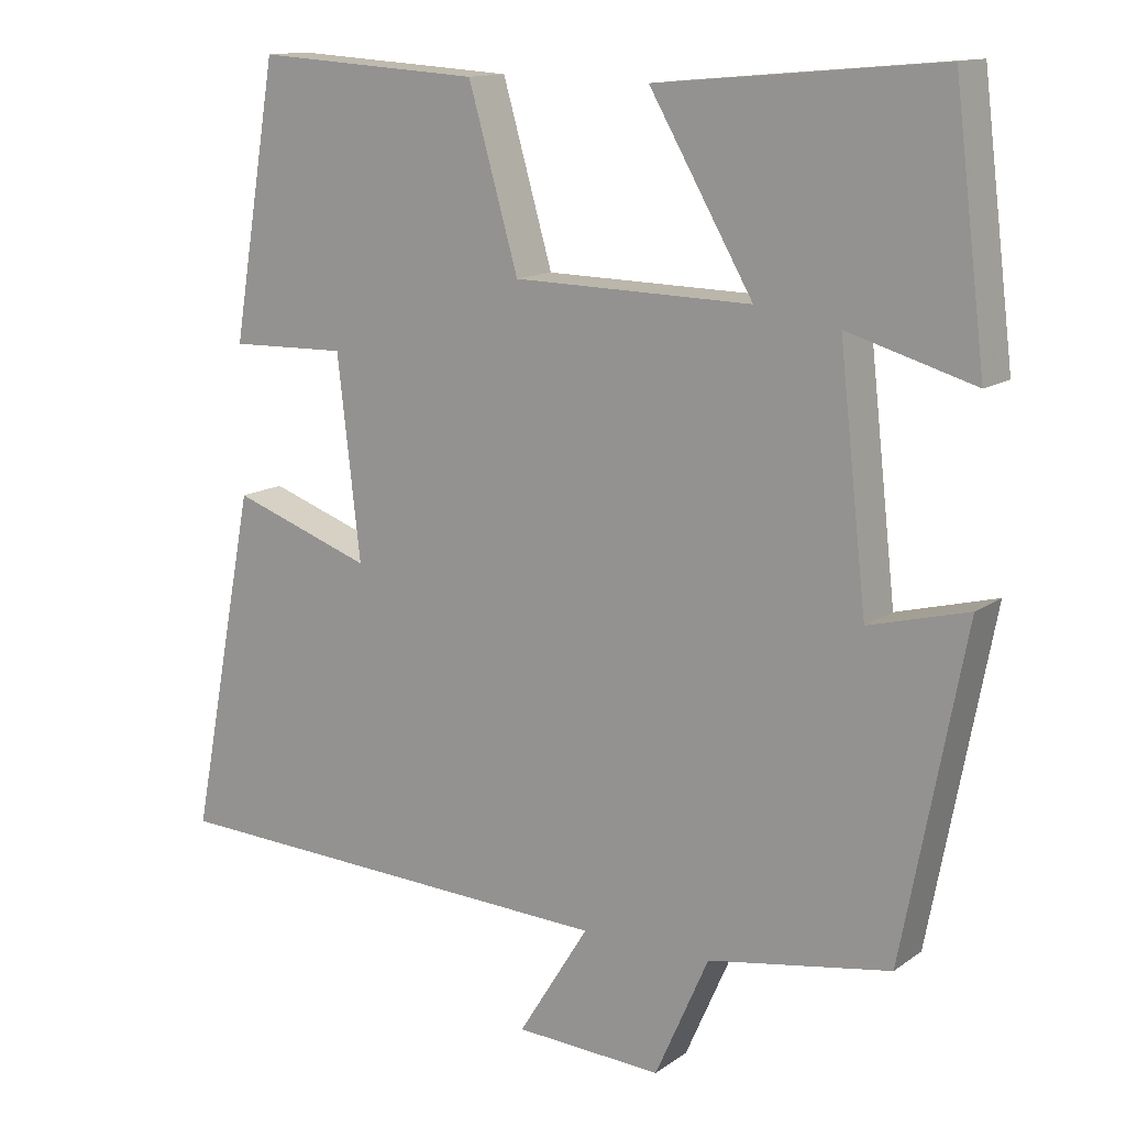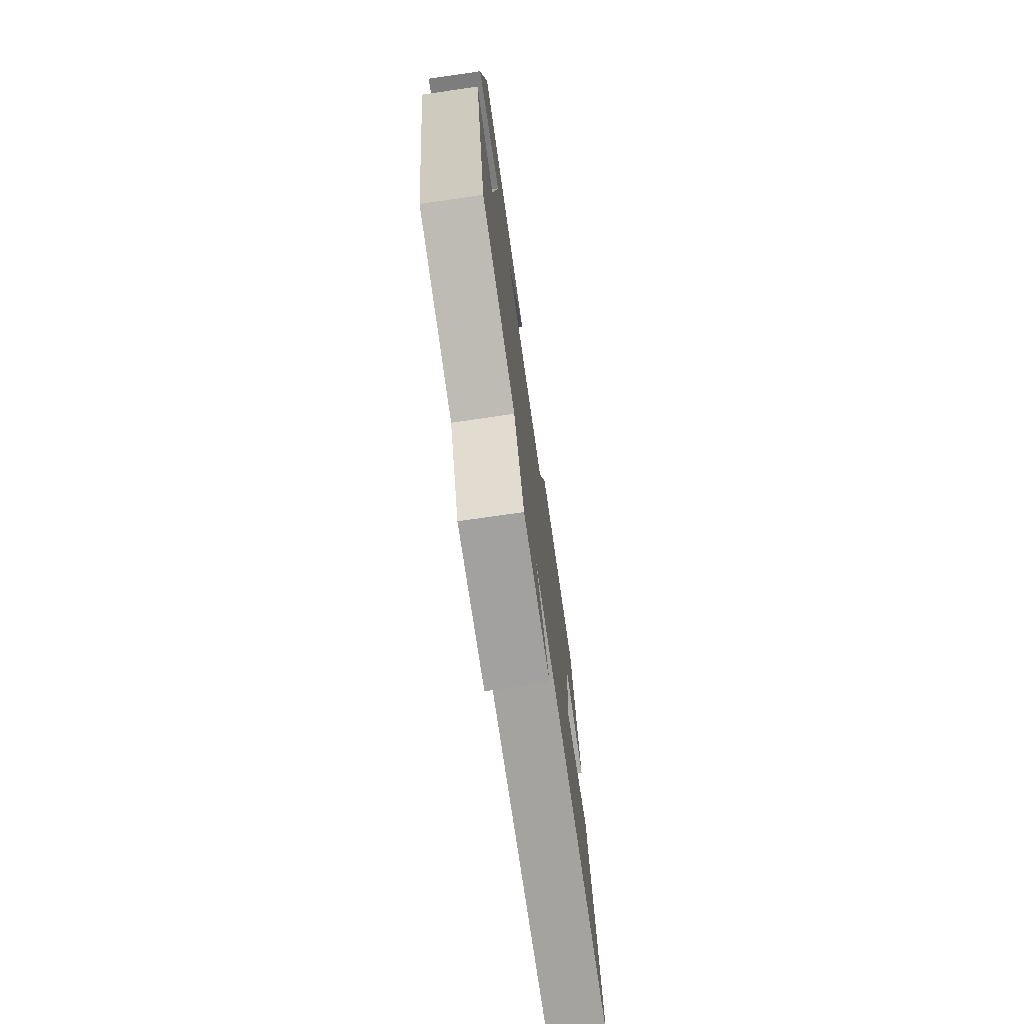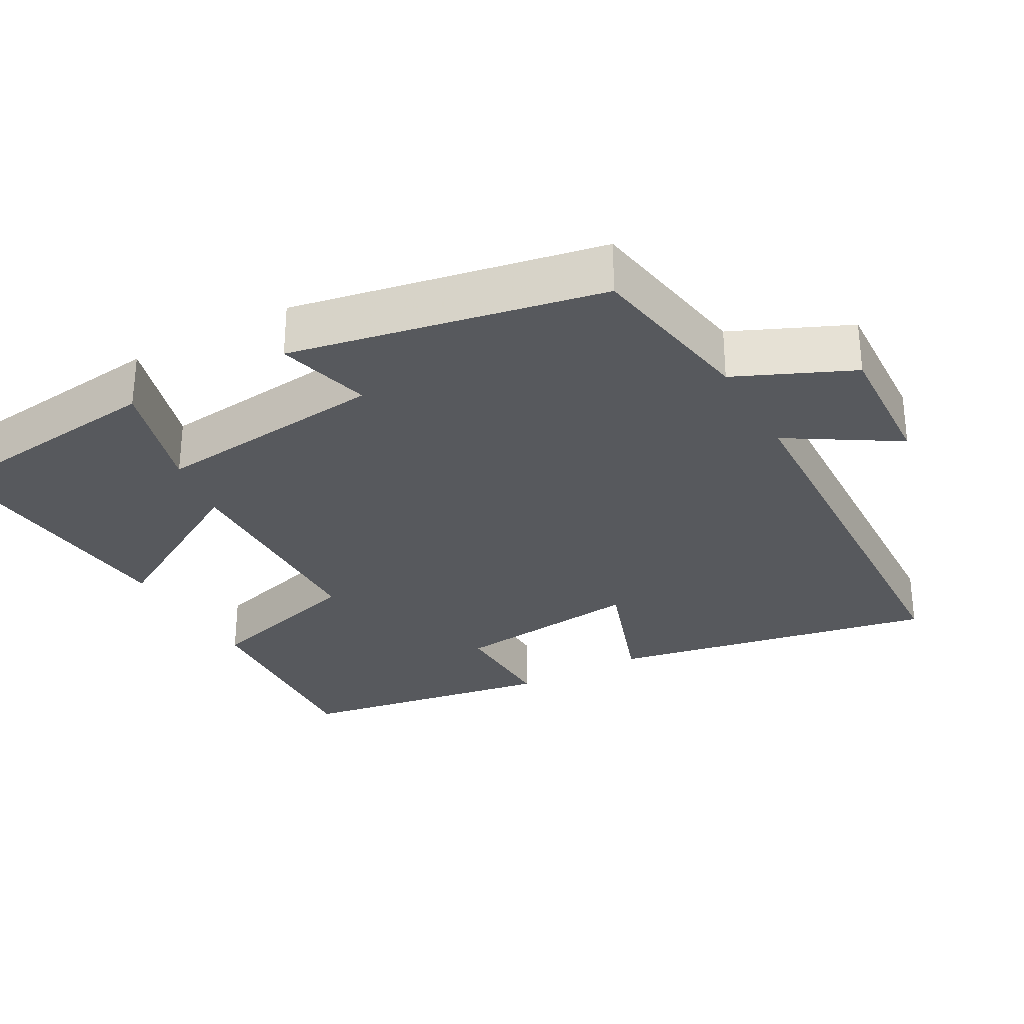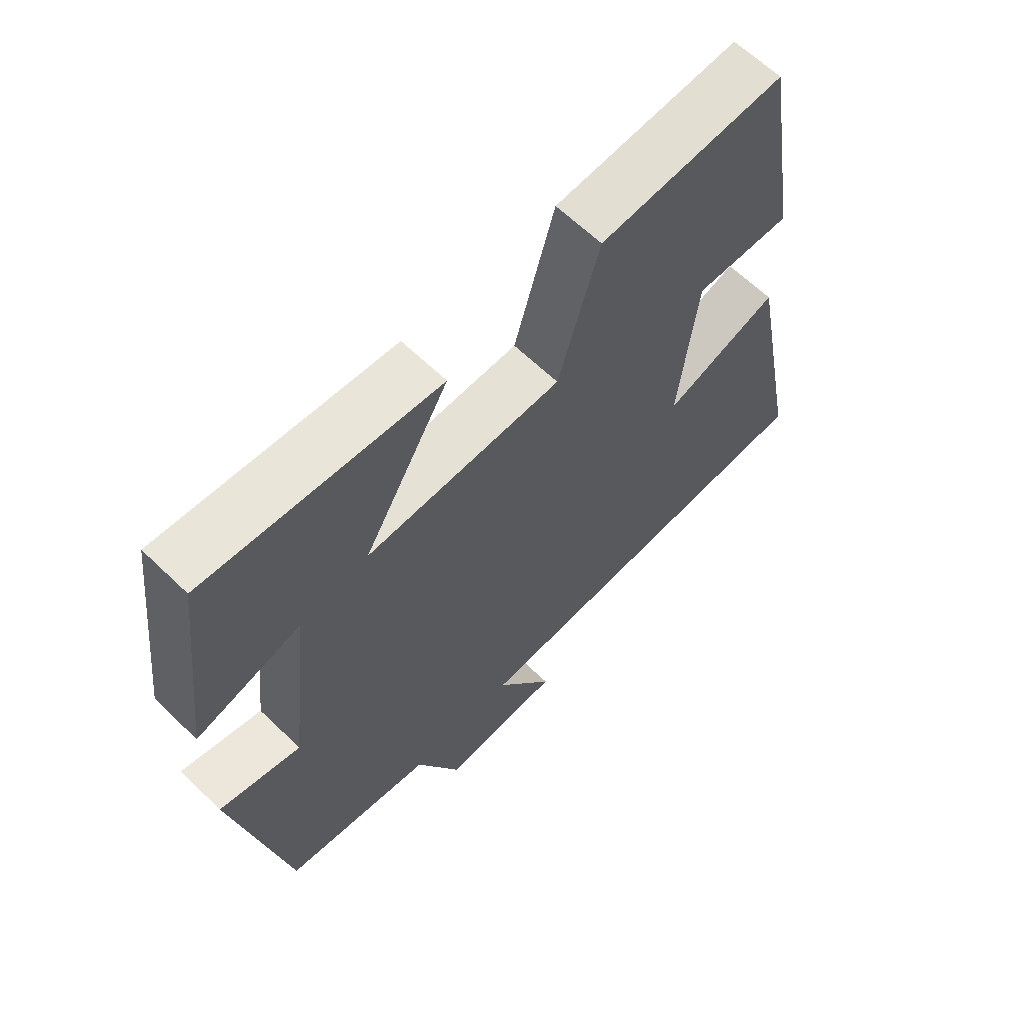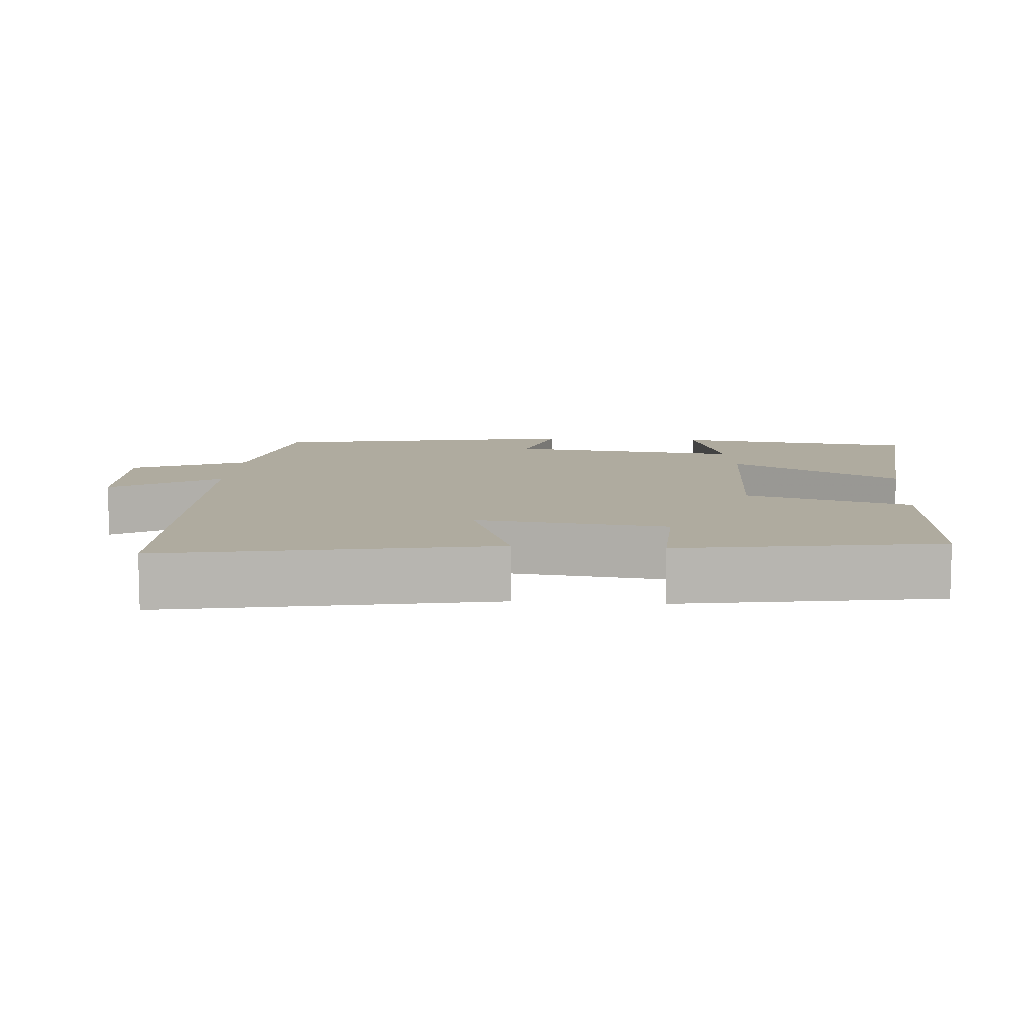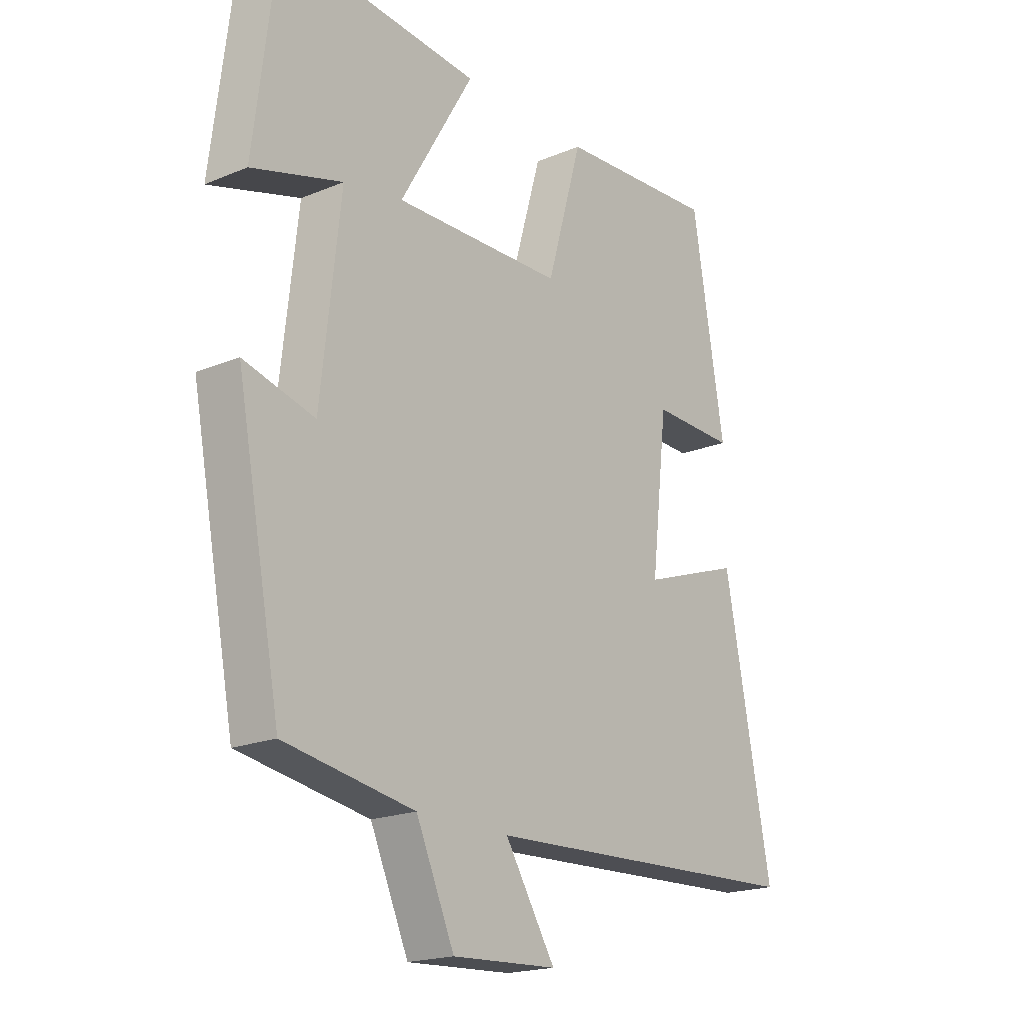
<metadata>
{"format":"obj","ext":"obj","renderer":"f3d","projection":"perspective","resolution":1024,"background":"white","views":[{"elev":13.4,"azim":33.4,"up":"+Z"},{"elev":-75.1,"azim":98.2,"up":"+Z"},{"elev":-29.7,"azim":119.1,"up":"+Y"},{"elev":63.8,"azim":134.2,"up":"+Z"},{"elev":9.6,"azim":-85.5,"up":"+Y"},{"elev":-19.4,"azim":127.8,"up":"+Z"}]}
</metadata>
<code>
v 0.419 0.07 -0.46
v 0.182 0.07 -0.5
v 0.112 0.07 -0.658
v -0.08 0.07 -0.648
v 0.012 0.07 -0.5
v -0.586 0.07 -0.475
v -0.5 0.07 -0.028
v -0.317 0.07 -0.092
v -0.347 0.07 0.168
v -0.5 0.07 0.164
v -0.441 0.07 0.518
v -0.148 0.07 0.5
v -0.083 0.07 0.274
v 0.227 0.07 0.268
v 0.092 0.07 0.5
v 0.459 0.07 0.533
v 0.5 0.07 0.201
v 0.335 0.07 0.249
v 0.371 0.07 -0.071
v 0.5 0.07 -0.037
v 0.419 0 -0.46
v 0.182 0 -0.5
v 0.112 0 -0.658
v -0.08 0 -0.648
v 0.012 0 -0.5
v -0.586 0 -0.475
v -0.5 0 -0.028
v -0.317 0 -0.092
v -0.347 0 0.168
v -0.5 0 0.164
v -0.441 0 0.518
v -0.148 0 0.5
v -0.083 0 0.274
v 0.227 0 0.268
v 0.092 0 0.5
v 0.459 0 0.533
v 0.5 0 0.201
v 0.335 0 0.249
v 0.371 0 -0.071
v 0.5 0 -0.037
f 19 20 1 2
f 18 19 2 3
f 15 16 17 18
f 14 15 18
f 13 14 18 3
f 9 10 11 12
f 8 9 12 13
f 5 6 7 8
f 5 8 13
f 3 4 5
f 3 5 13
f 22 21 40 39
f 23 22 39 38
f 38 37 36 35
f 38 35 34
f 23 38 34 33
f 32 31 30 29
f 33 32 29 28
f 28 27 26 25
f 33 28 25
f 25 24 23
f 33 25 23
f 1 21 22 2
f 2 22 23 3
f 3 23 24 4
f 4 24 25 5
f 5 25 26 6
f 6 26 27 7
f 7 27 28 8
f 8 28 29 9
f 9 29 30 10
f 10 30 31 11
f 11 31 32 12
f 12 32 33 13
f 13 33 34 14
f 14 34 35 15
f 15 35 36 16
f 16 36 37 17
f 17 37 38 18
f 18 38 39 19
f 19 39 40 20
f 20 40 21 1

</code>
